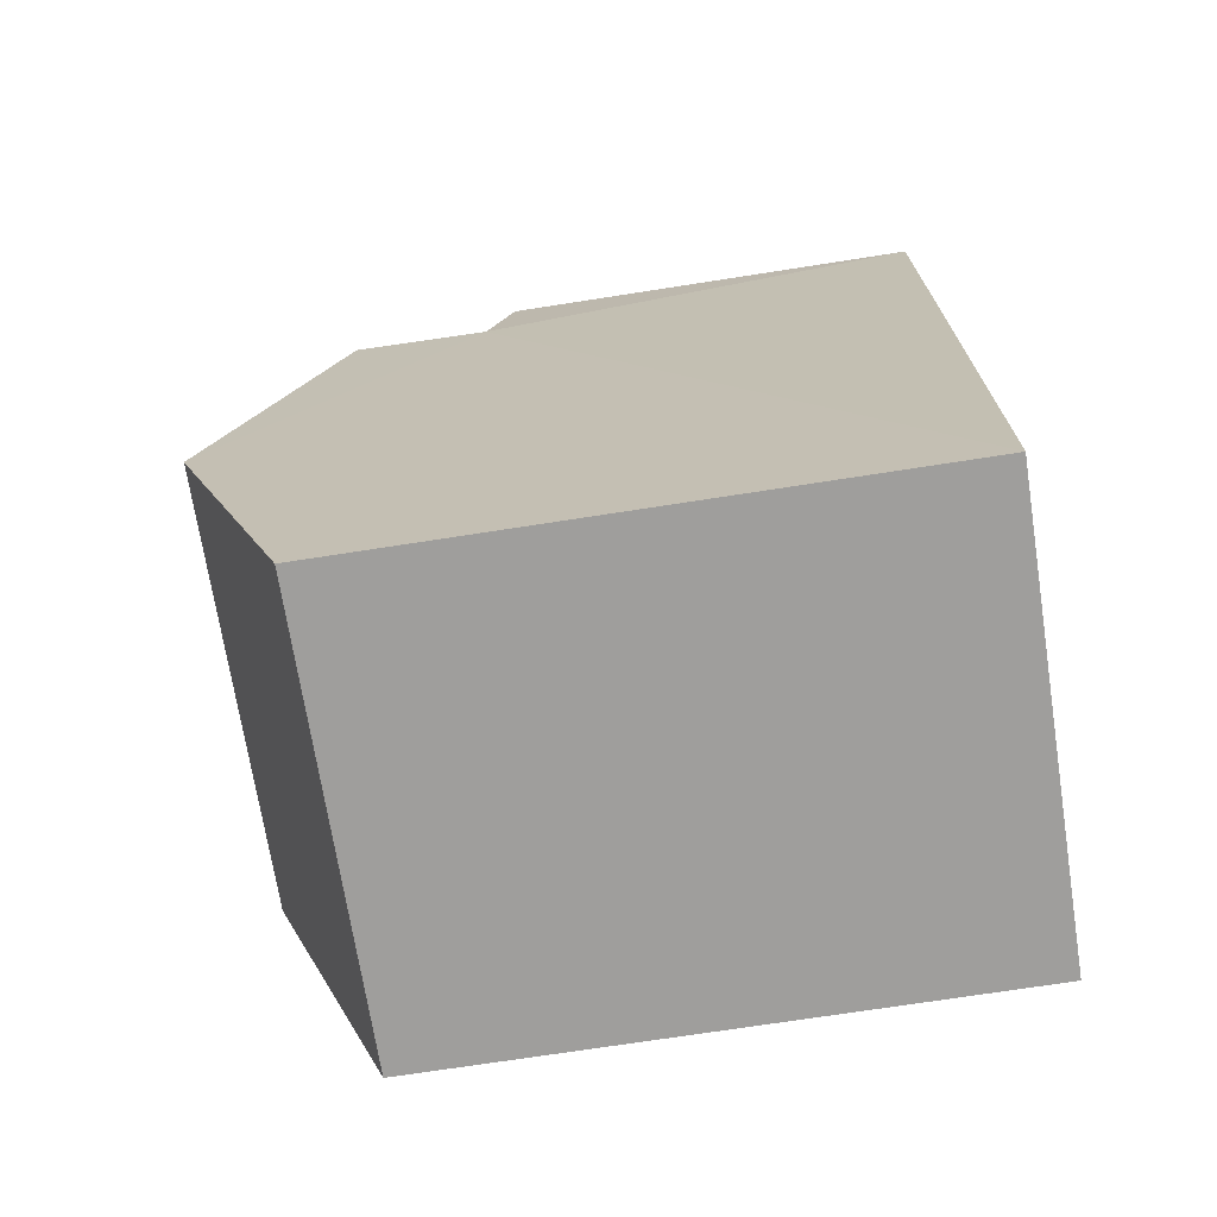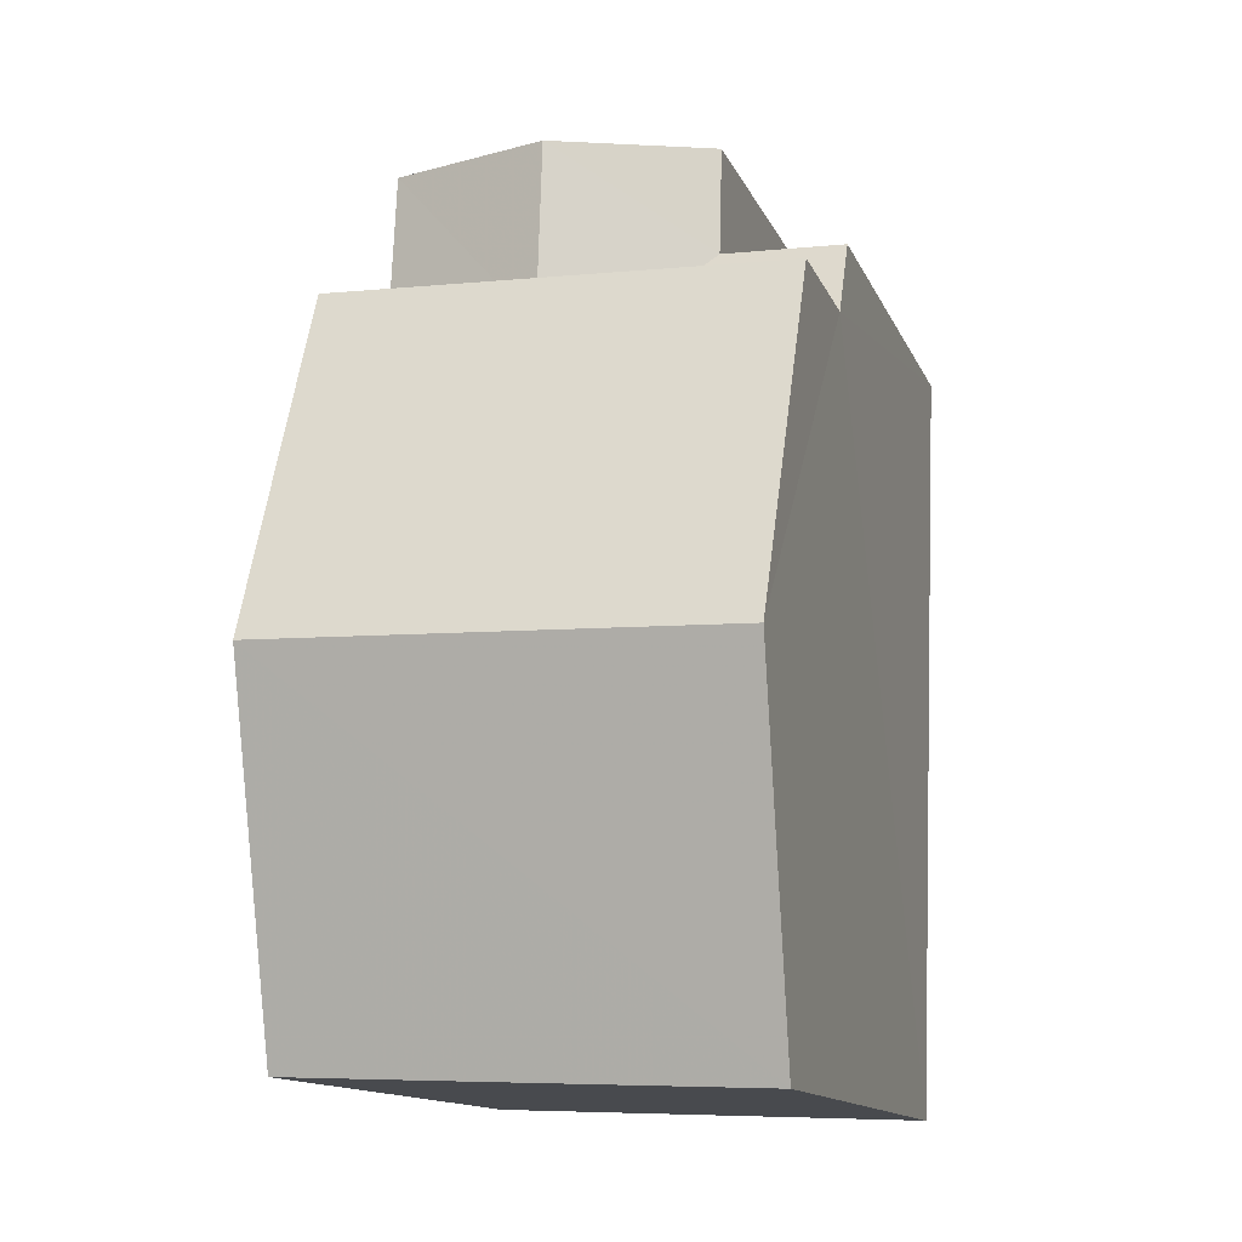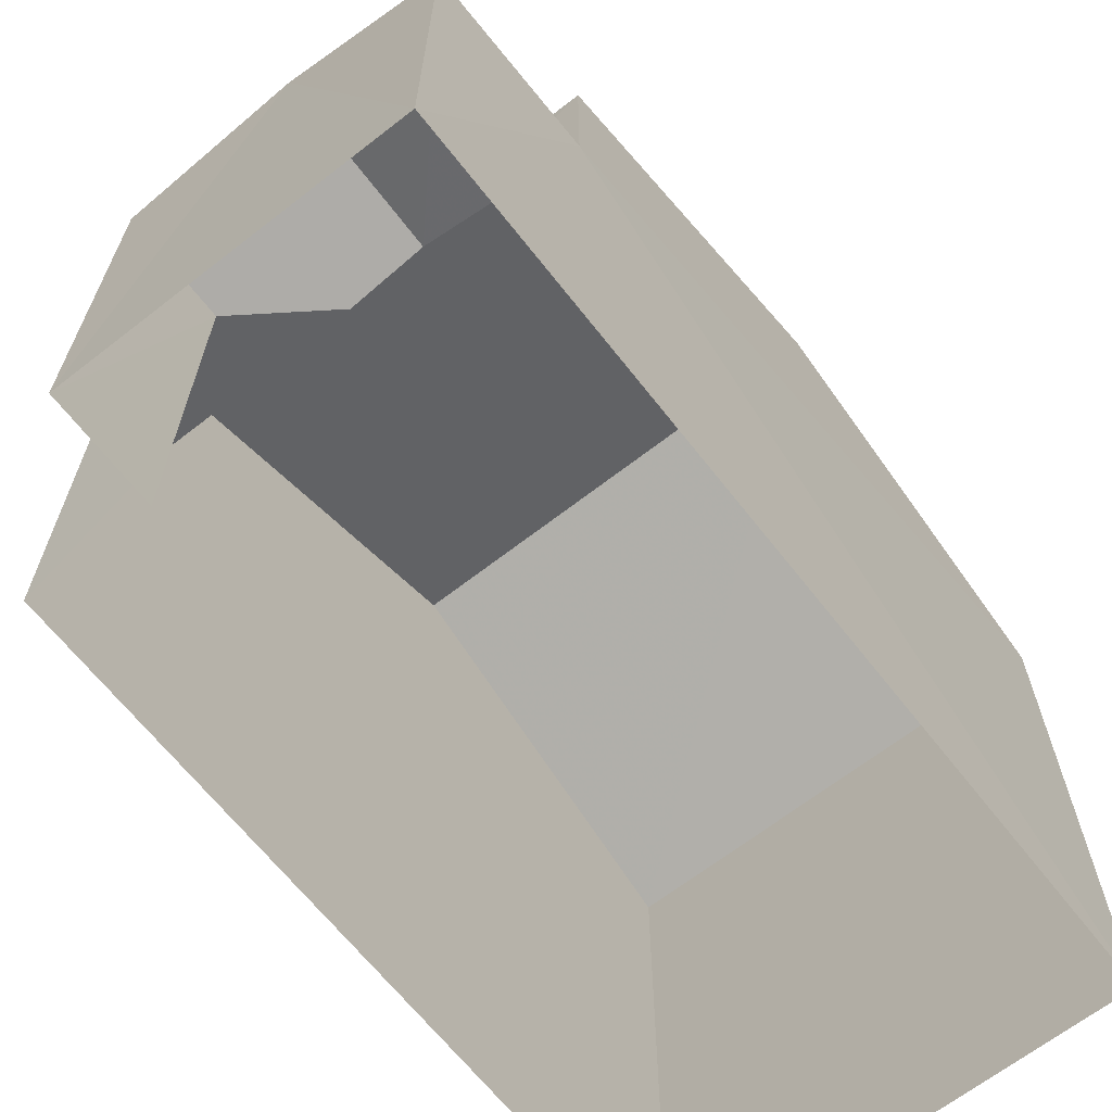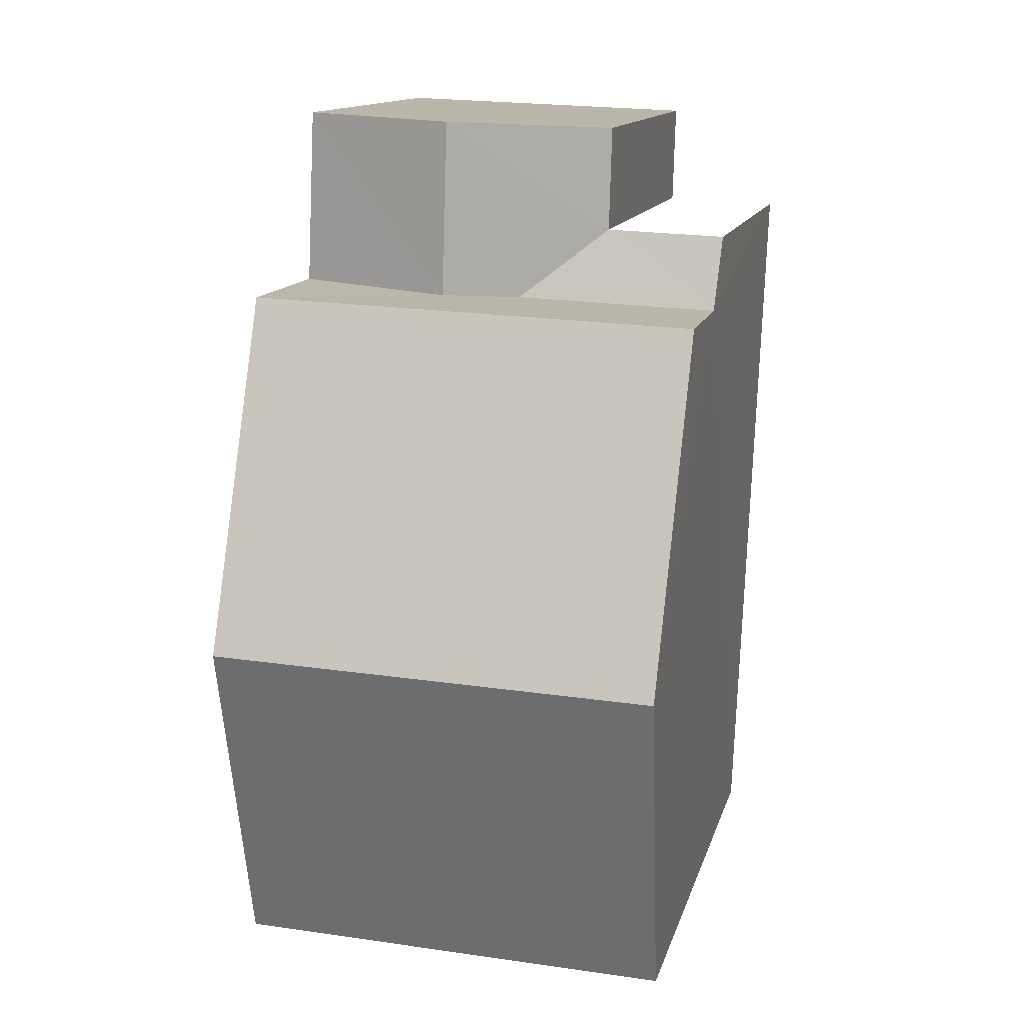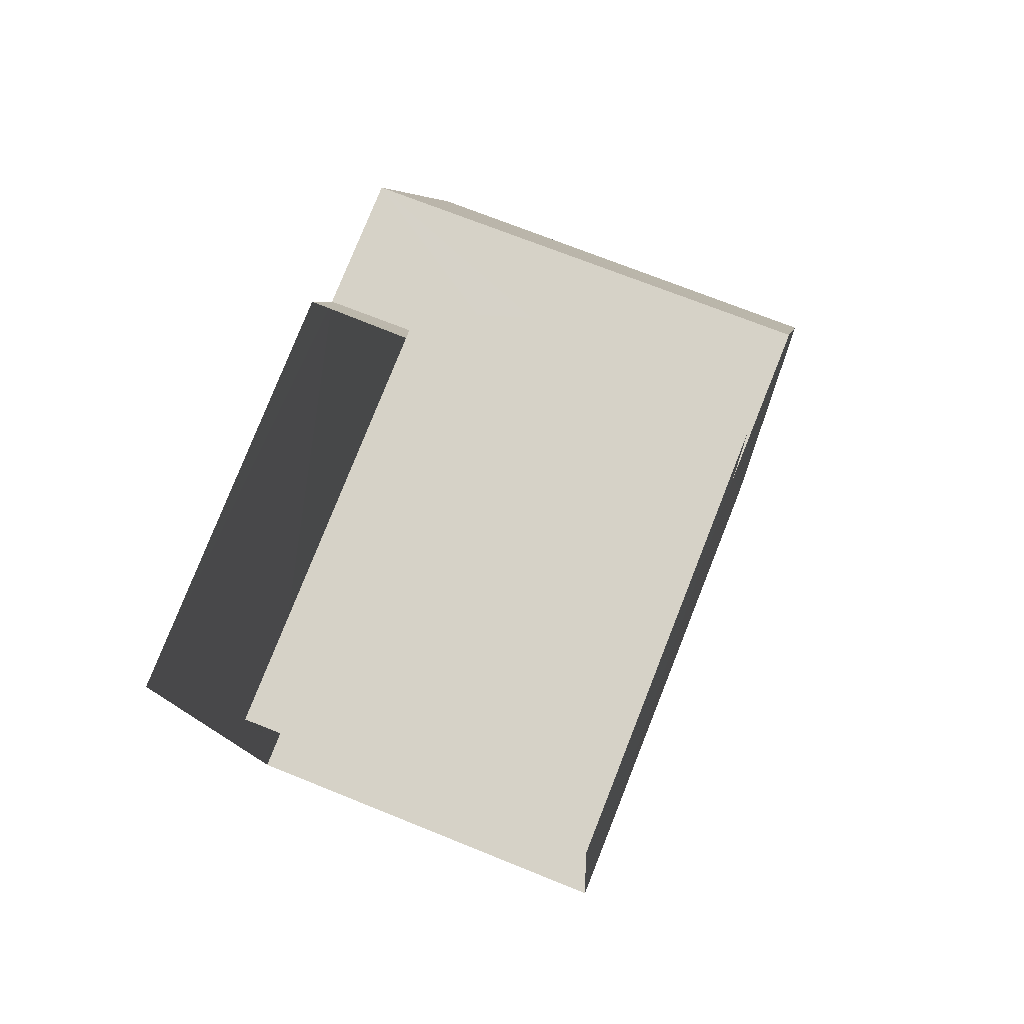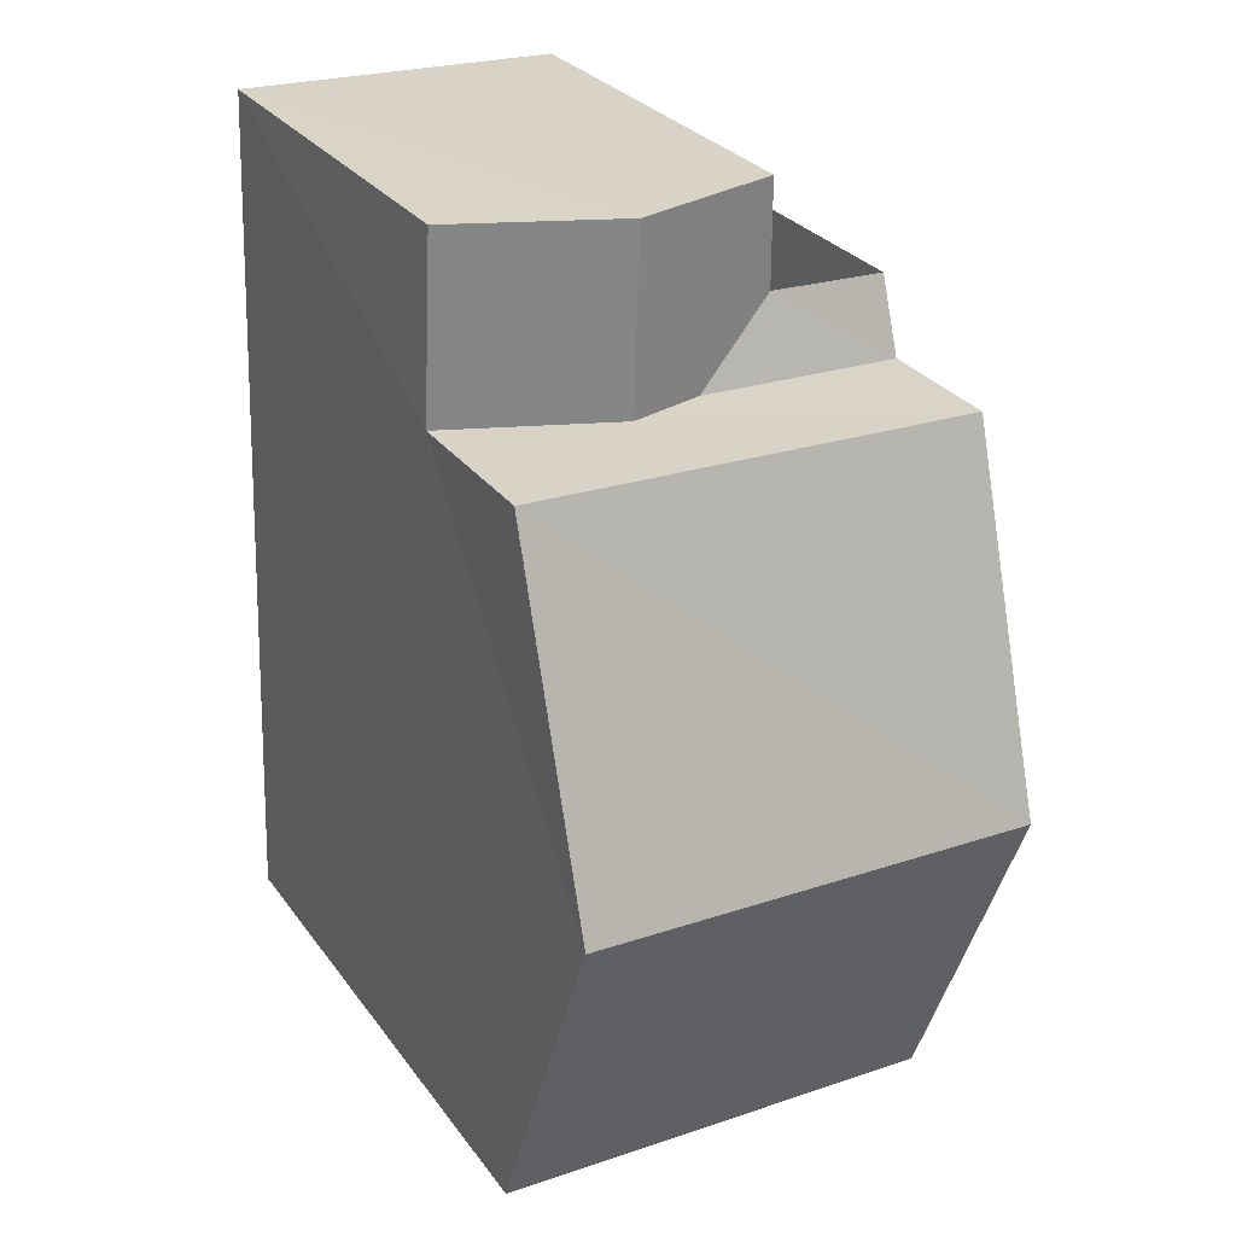
<metadata>
{"format":"obj","ext":"obj","renderer":"f3d","projection":"perspective","resolution":1024,"background":"white","views":[{"elev":-73.0,"azim":98.9,"up":"+Y"},{"elev":-13.7,"azim":17.1,"up":"+Y"},{"elev":-66.0,"azim":-144.0,"up":"+Z"},{"elev":13.3,"azim":13.6,"up":"+Y"},{"elev":78.2,"azim":-158.4,"up":"+Y"},{"elev":28.9,"azim":-29.0,"up":"+Y"}]}
</metadata>
<code>
v -3.728e+05 -1.051e+05 24.91
v -3.728e+05 -1.051e+05 24.91
v -3.728e+05 -1.051e+05 24.91
v -3.728e+05 -1.051e+05 24.91
v -3.728e+05 -1.051e+05 24.91
v -3.728e+05 -1.051e+05 24.91
v -3.728e+05 -1.051e+05 33.06
v -3.728e+05 -1.051e+05 31.59
v -3.728e+05 -1.051e+05 33.06
v -3.728e+05 -1.051e+05 31.59
v -3.728e+05 -1.051e+05 31.59
v -3.728e+05 -1.051e+05 31.59
v -3.728e+05 -1.051e+05 30.32
v -3.728e+05 -1.051e+05 30.31
v -3.728e+05 -1.051e+05 29.7
v -3.728e+05 -1.051e+05 29.71
v -3.728e+05 -1.051e+05 29.7
v -3.728e+05 -1.051e+05 29.71
v -3.728e+05 -1.051e+05 30.03
v -3.728e+05 -1.051e+05 30.03
v -3.728e+05 -1.051e+05 29.71
f 1 2 3
f 3 4 1
f 5 2 1
f 6 5 1
f 18 6 1
f 18 21 6
f 7 8 9
f 7 10 8
f 9 11 7
f 9 12 11
f 13 14 15
f 16 13 15
f 17 14 18
f 14 13 19
f 18 14 19
f 20 21 18
f 19 20 18
f 10 7 16
f 10 16 2
f 7 11 16
f 2 16 3
f 3 16 15
f 8 5 9
f 12 9 20
f 20 5 6
f 20 6 21
f 9 5 20
f 10 2 5
f 8 10 5
f 17 4 14
f 4 3 14
f 3 15 14
f 16 11 13
f 11 12 13
f 12 20 19
f 13 12 19
f 18 1 4
f 17 18 4

</code>
